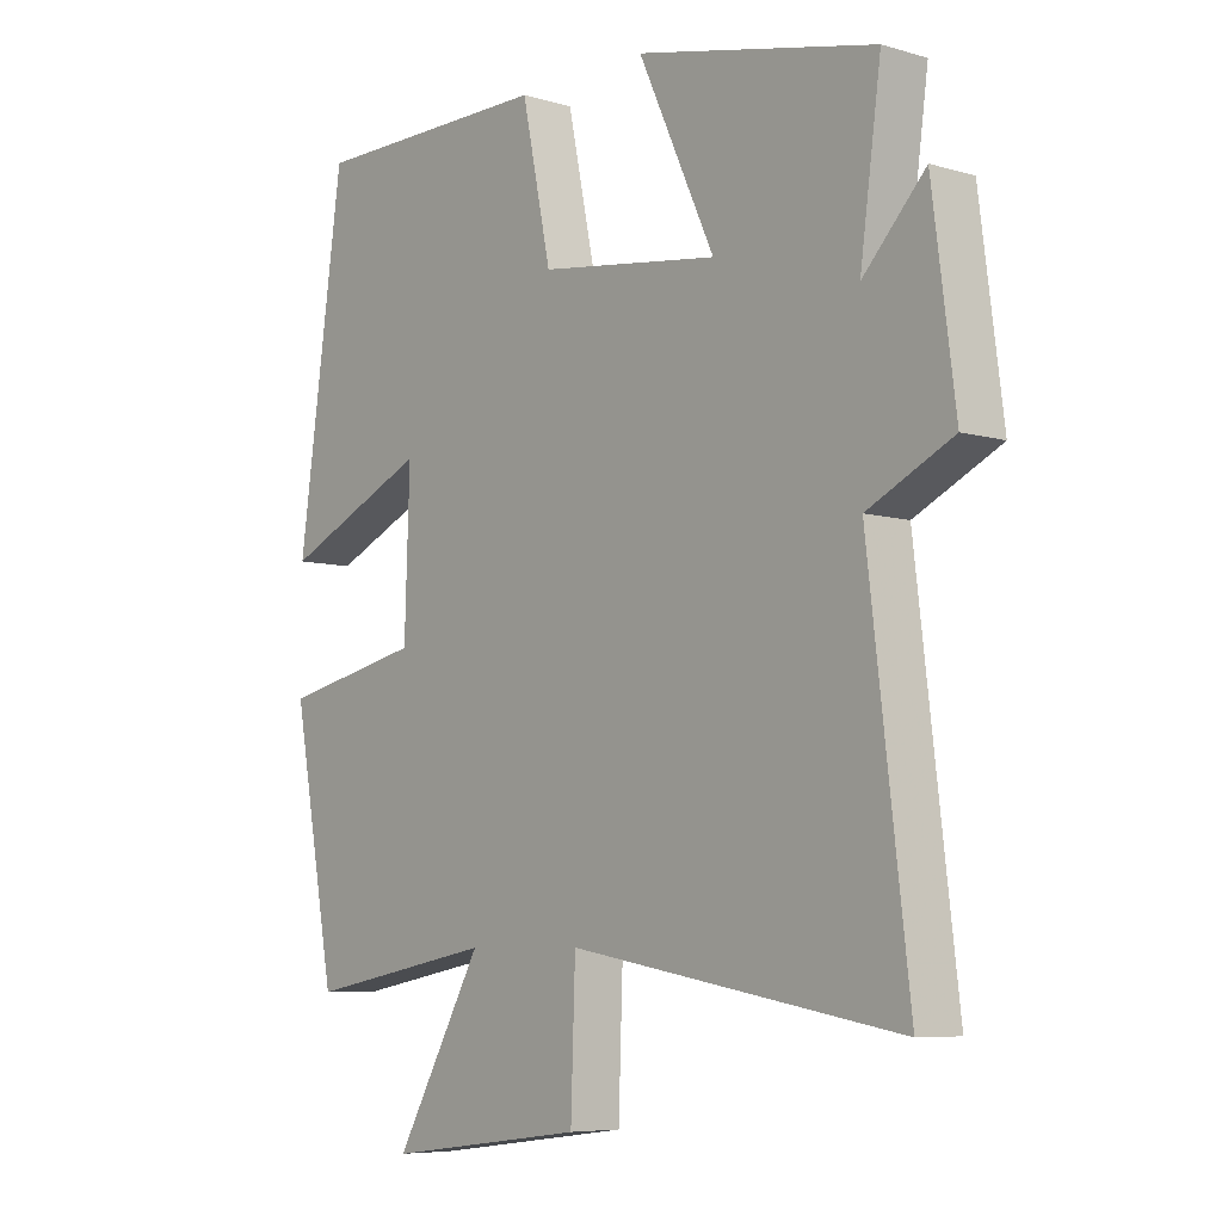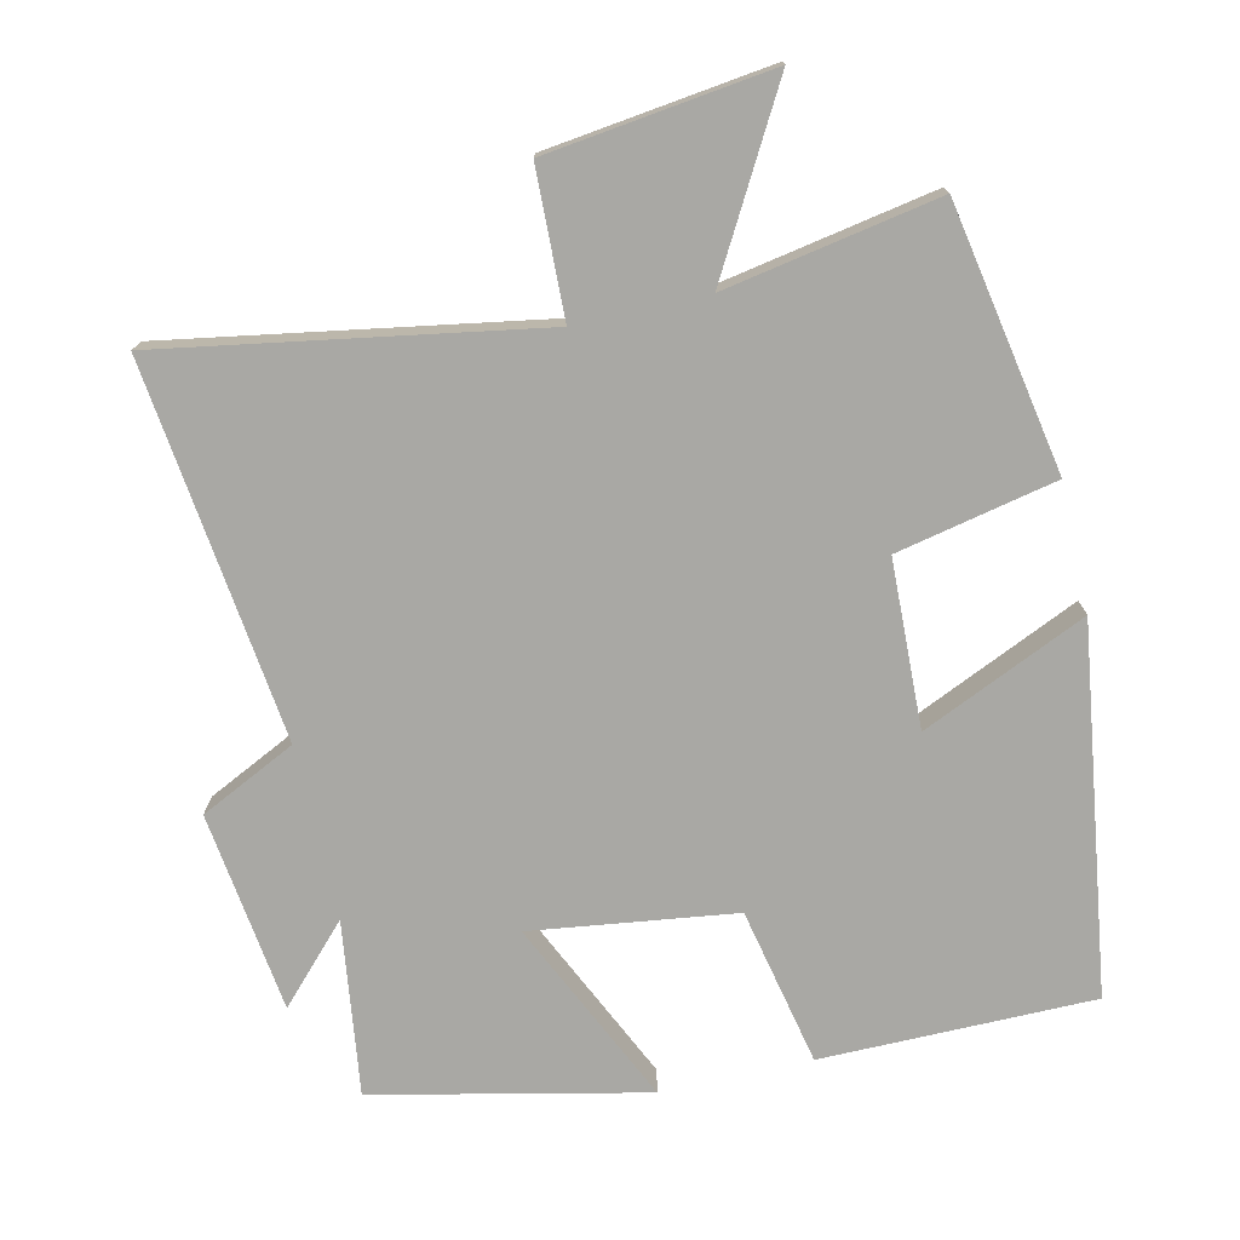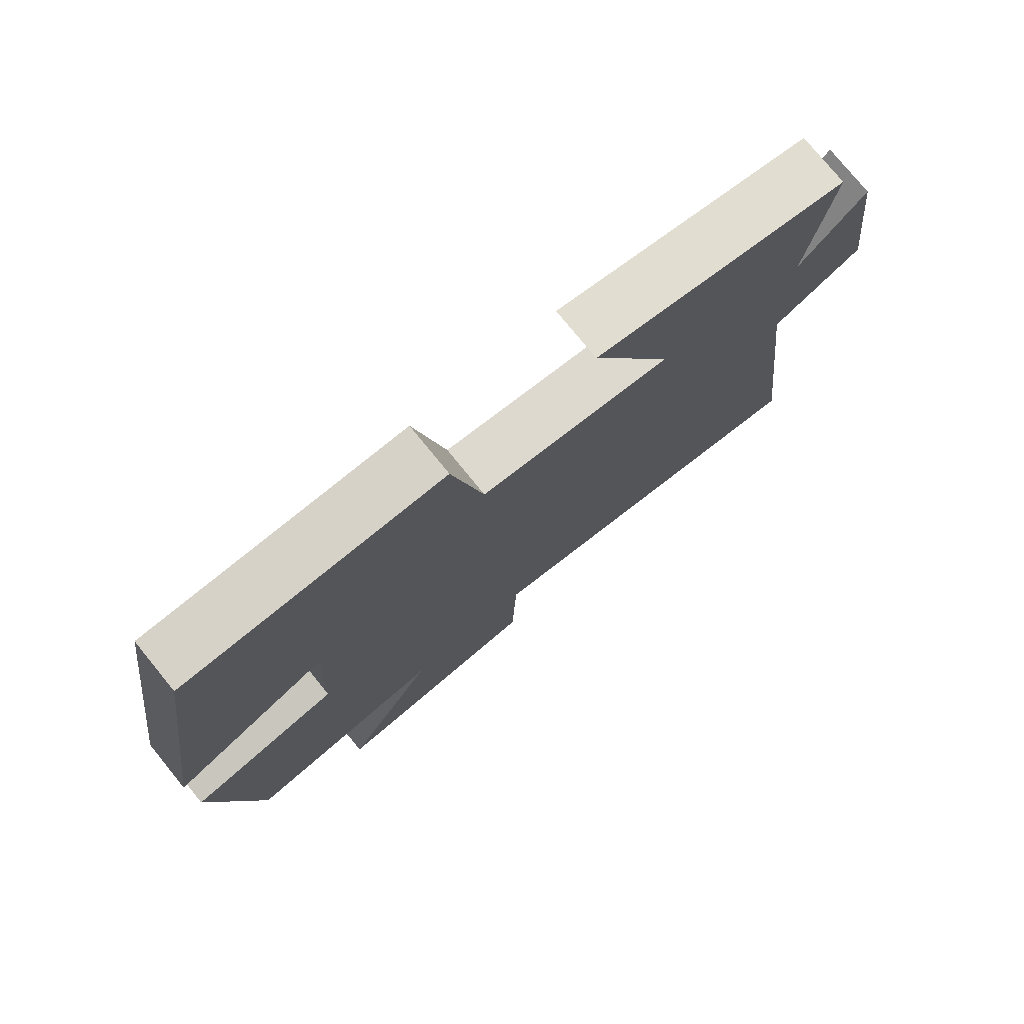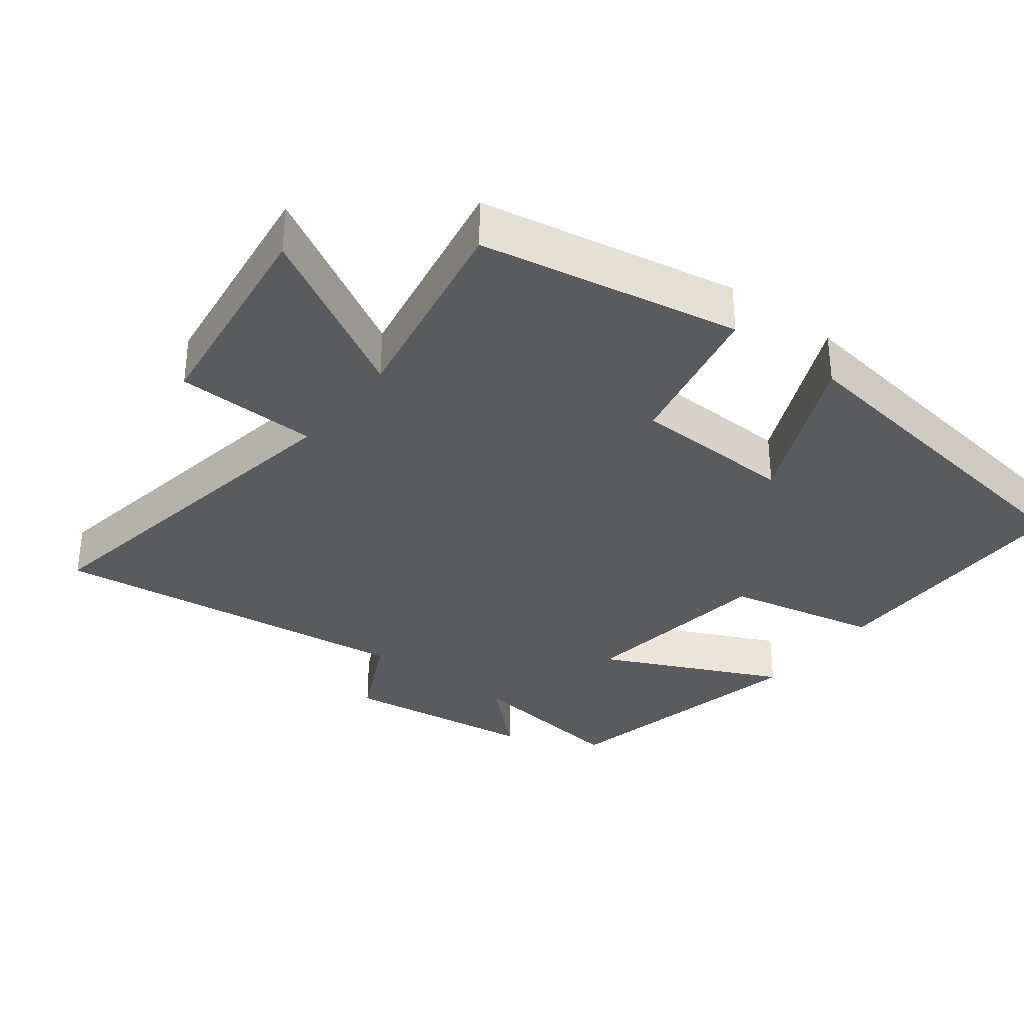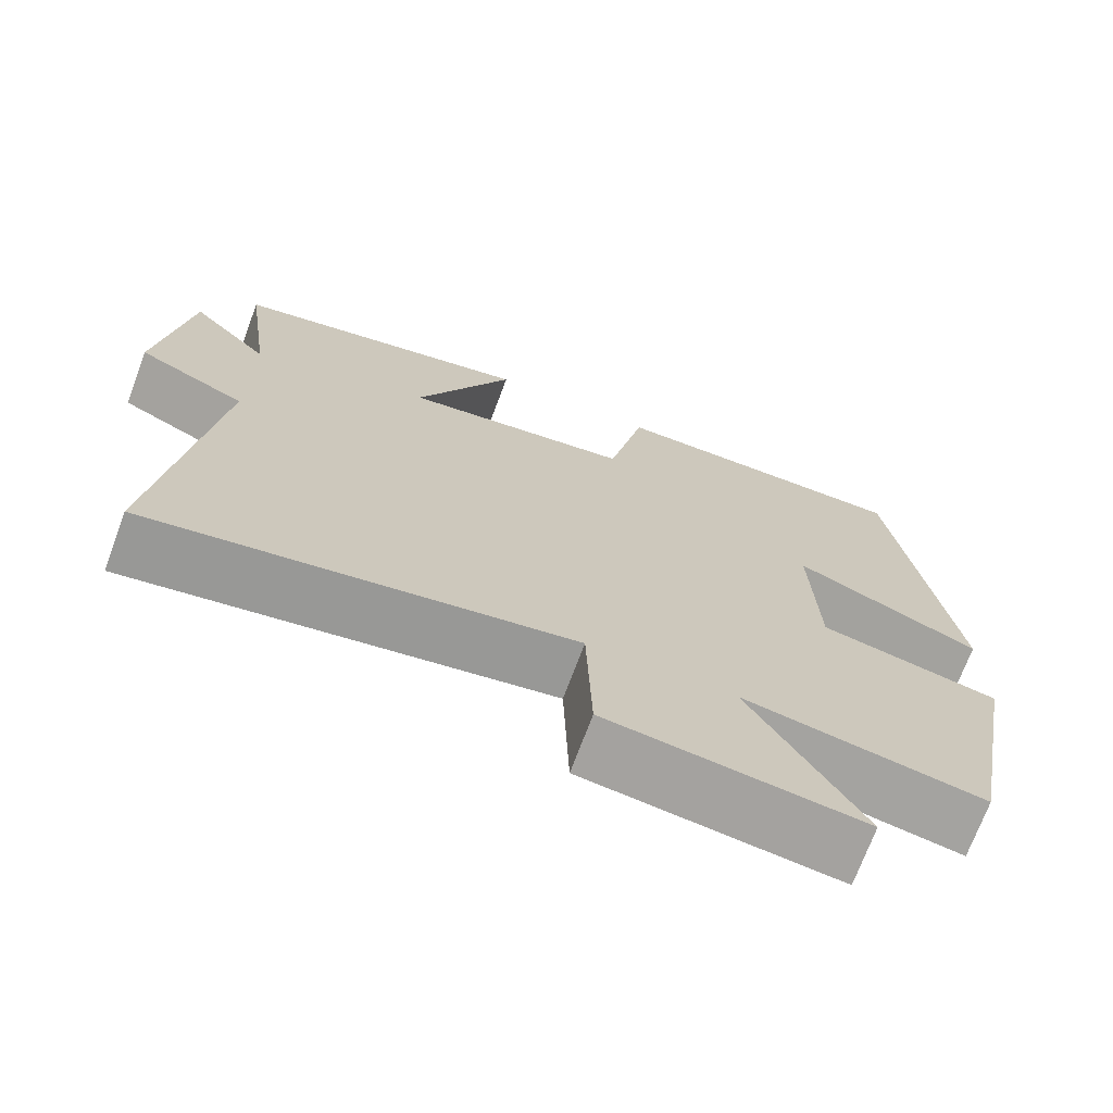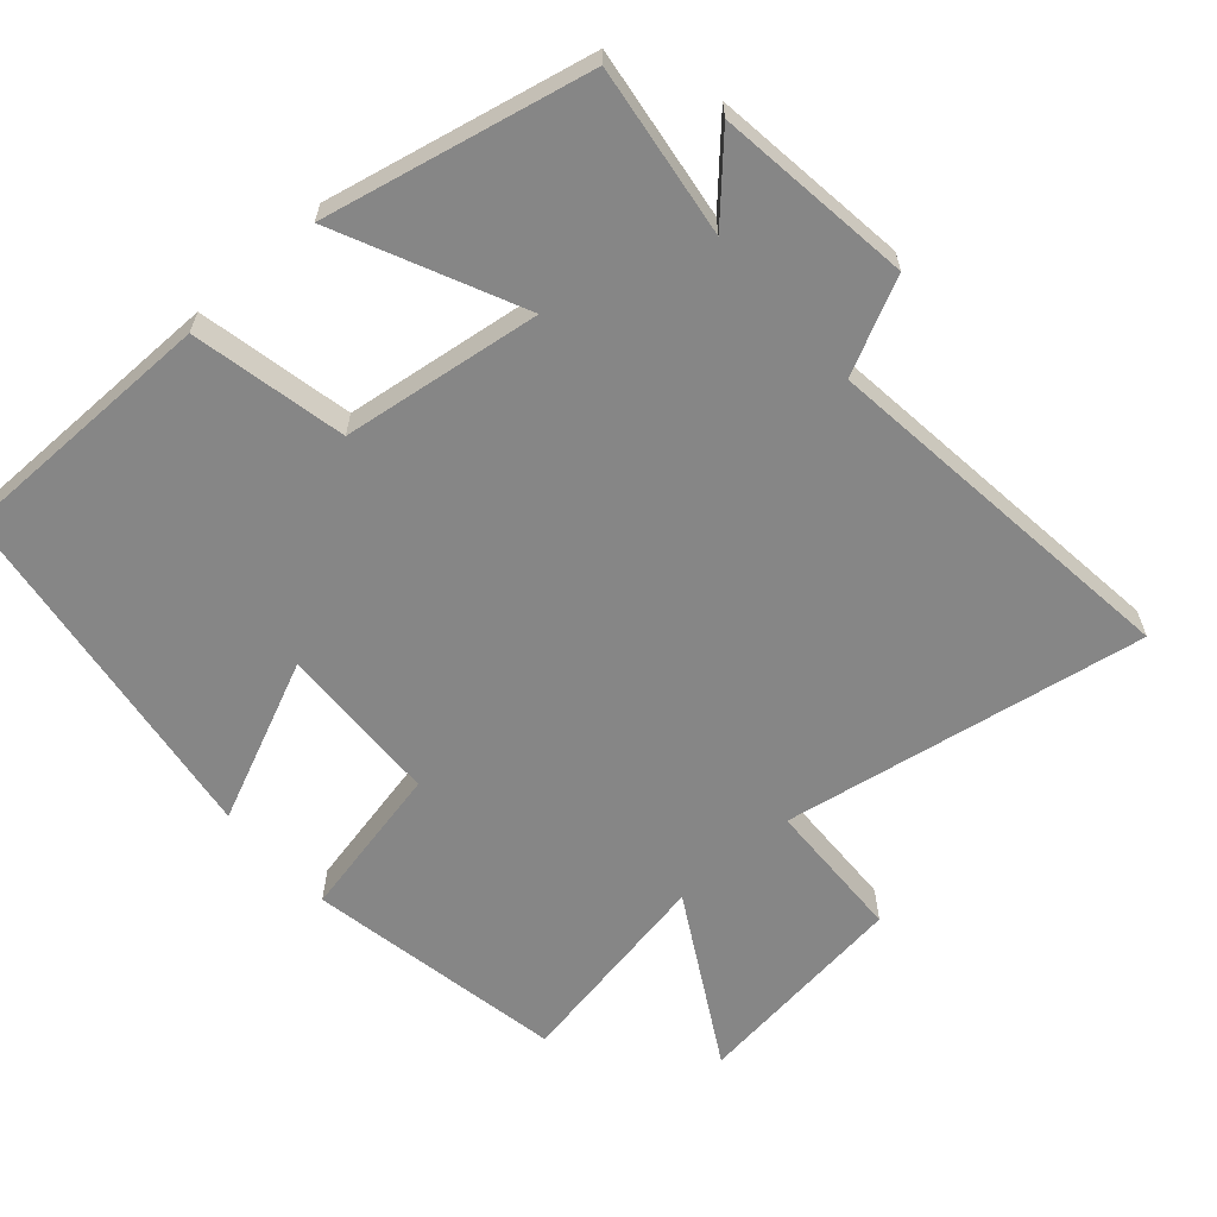
<metadata>
{"format":"obj","ext":"obj","renderer":"f3d","projection":"perspective","resolution":1024,"background":"white","views":[{"elev":-6.8,"azim":49.5,"up":"+Z"},{"elev":-74.9,"azim":-167.2,"up":"+Y"},{"elev":77.0,"azim":-39.2,"up":"+Z"},{"elev":-33.4,"azim":-127.4,"up":"+Y"},{"elev":-71.5,"azim":159.6,"up":"+Z"},{"elev":-62.1,"azim":41.4,"up":"+Y"}]}
</metadata>
<code>
v 0.563 0.07 -0.588
v 0.046 0.07 -0.5
v 0.039 0.07 -0.703
v -0.273 0.07 -0.743
v -0.136 0.07 -0.5
v -0.432 0.07 -0.554
v -0.5 0.07 -0.185
v -0.279 0.07 -0.138
v -0.271 0.07 0.094
v -0.5 0.07 -0.009
v -0.428 0.07 0.498
v -0.05 0.07 0.5
v -0.004 0.07 0.281
v 0.278 0.07 0.243
v 0.158 0.07 0.5
v 0.533 0.07 0.418
v 0.5 0.07 0.176
v 0.597 0.07 0.279
v 0.633 0.07 0.001
v 0.5 0.07 -0.064
v 0.563 0 -0.588
v 0.046 0 -0.5
v 0.039 0 -0.703
v -0.273 0 -0.743
v -0.136 0 -0.5
v -0.432 0 -0.554
v -0.5 0 -0.185
v -0.279 0 -0.138
v -0.271 0 0.094
v -0.5 0 -0.009
v -0.428 0 0.498
v -0.05 0 0.5
v -0.004 0 0.281
v 0.278 0 0.243
v 0.158 0 0.5
v 0.533 0 0.418
v 0.5 0 0.176
v 0.597 0 0.279
v 0.633 0 0.001
v 0.5 0 -0.064
f 17 18 19 20
f 14 15 16 17
f 13 14 17 20
f 10 11 12 13
f 9 10 13
f 8 9 13 20
f 5 6 7 8
f 5 8 20
f 2 3 4 5
f 2 5 20
f 1 2 20
f 40 39 38 37
f 37 36 35 34
f 40 37 34 33
f 33 32 31 30
f 33 30 29
f 40 33 29 28
f 28 27 26 25
f 40 28 25
f 25 24 23 22
f 40 25 22
f 40 22 21
f 1 21 22 2
f 2 22 23 3
f 3 23 24 4
f 4 24 25 5
f 5 25 26 6
f 6 26 27 7
f 7 27 28 8
f 8 28 29 9
f 9 29 30 10
f 10 30 31 11
f 11 31 32 12
f 12 32 33 13
f 13 33 34 14
f 14 34 35 15
f 15 35 36 16
f 16 36 37 17
f 17 37 38 18
f 18 38 39 19
f 19 39 40 20
f 20 40 21 1

</code>
